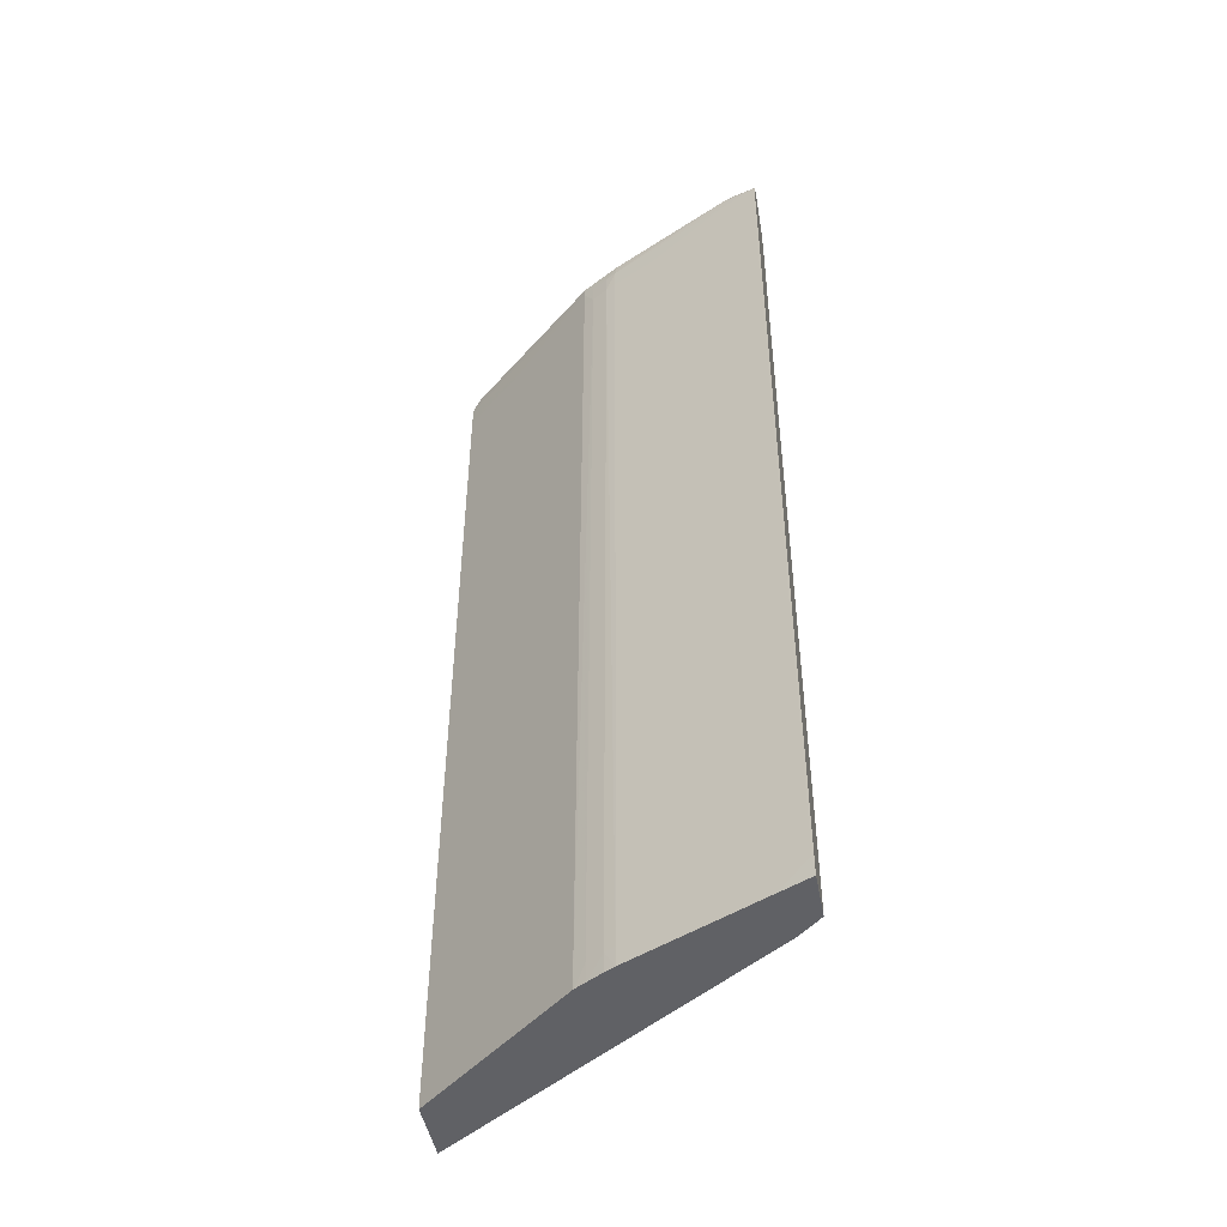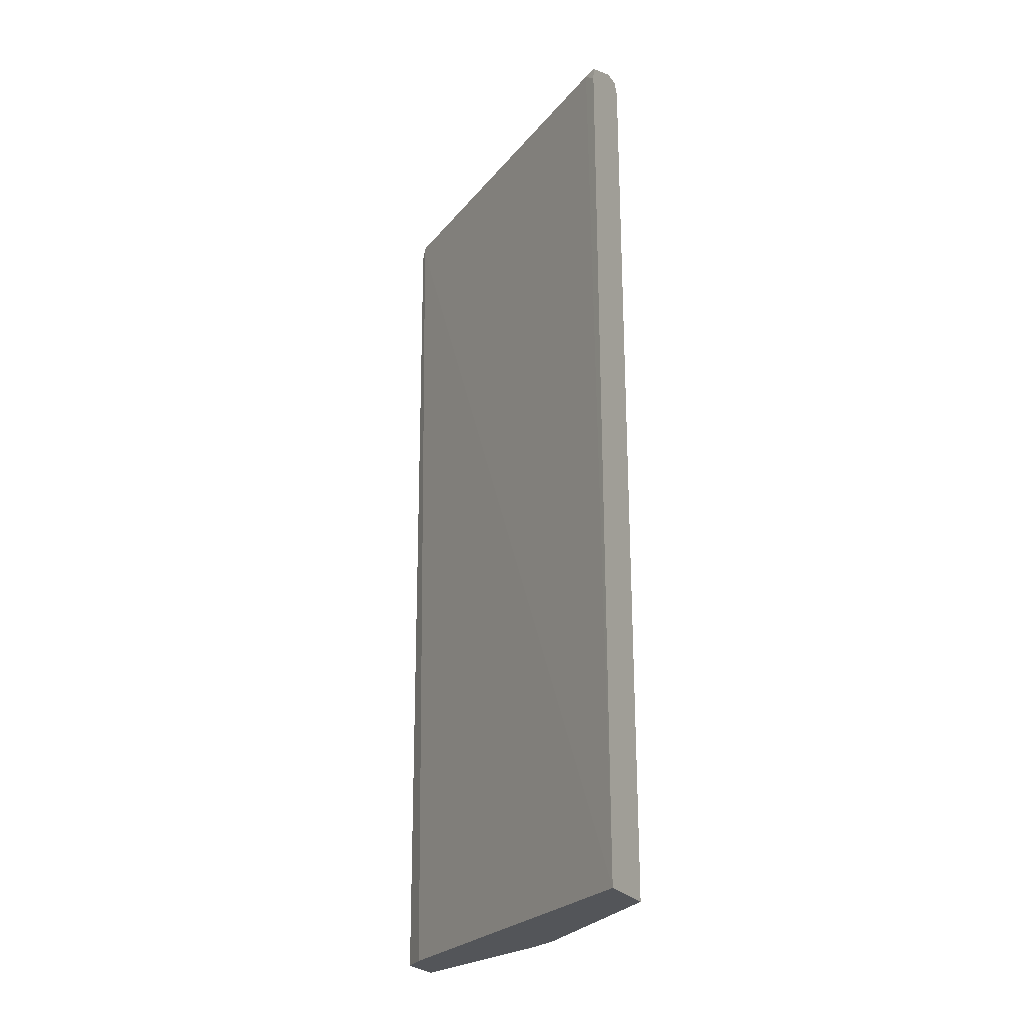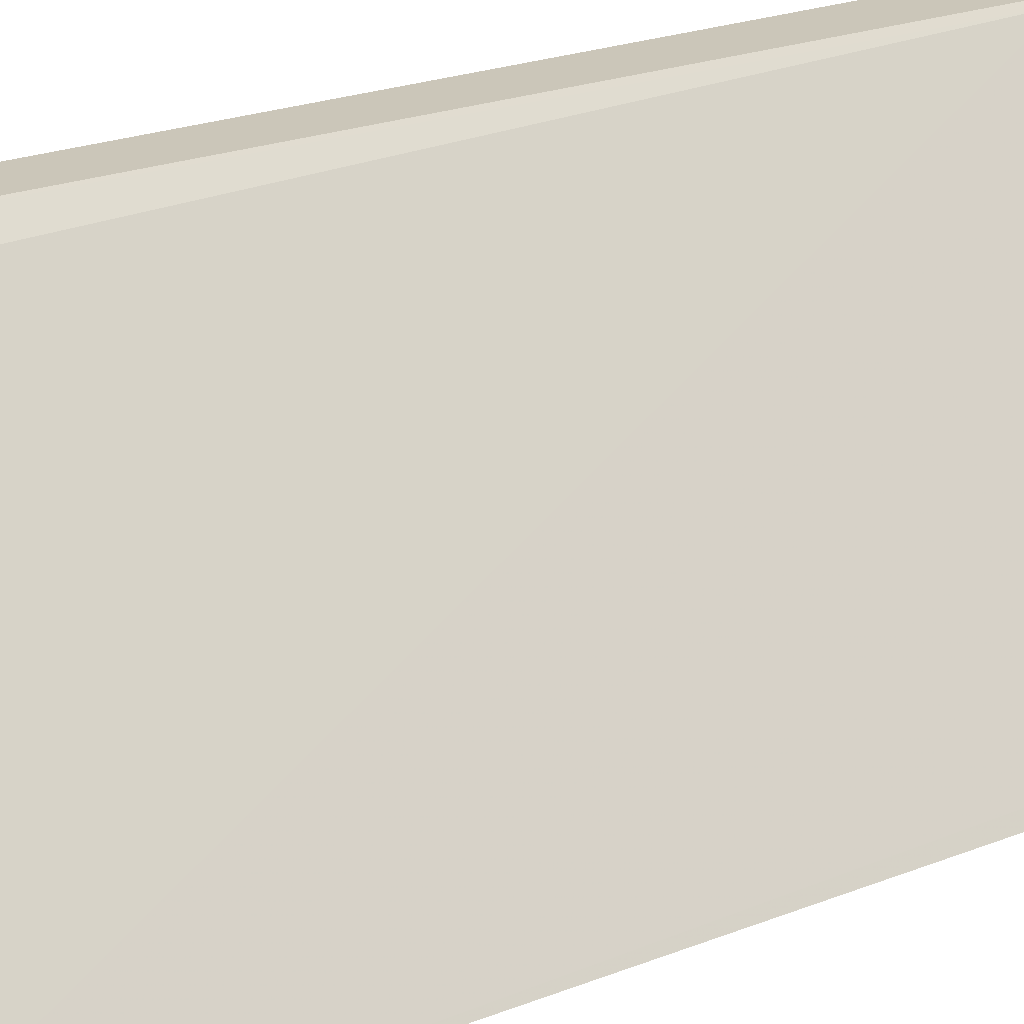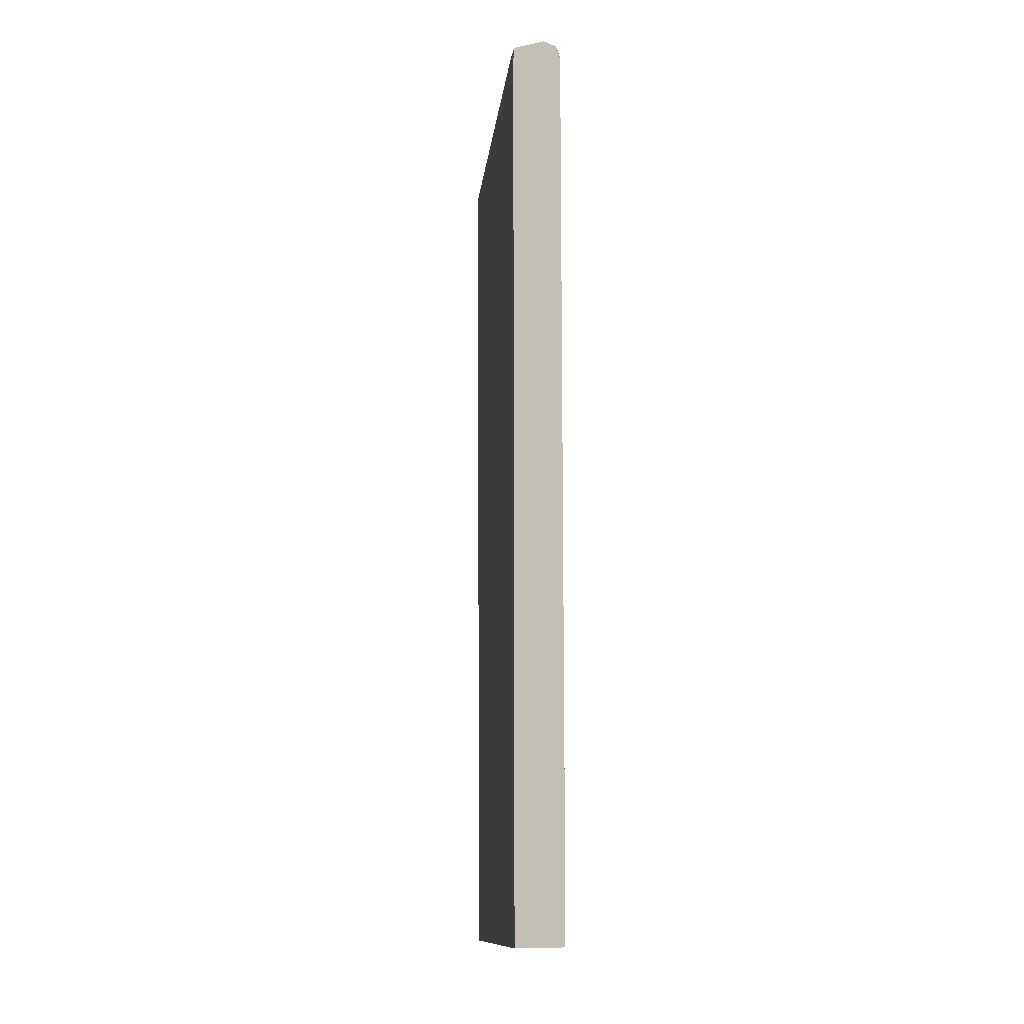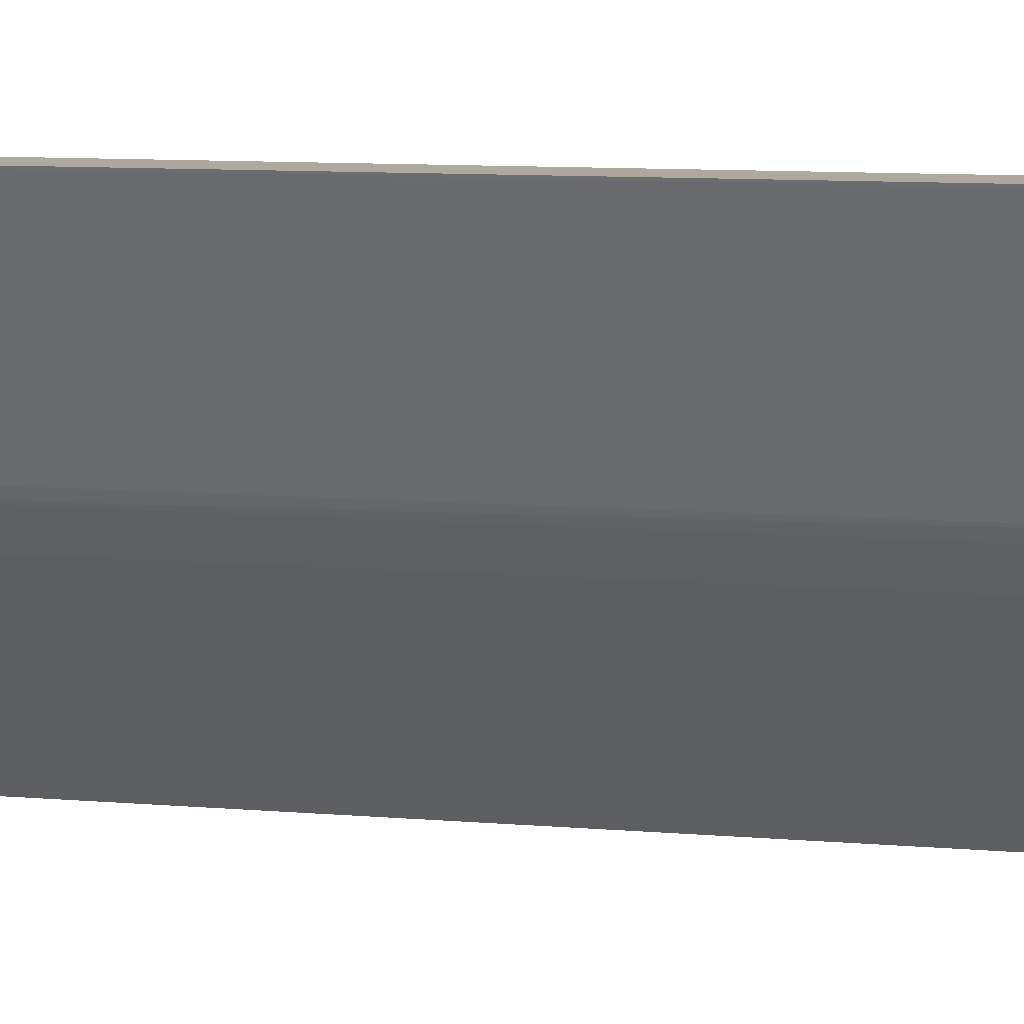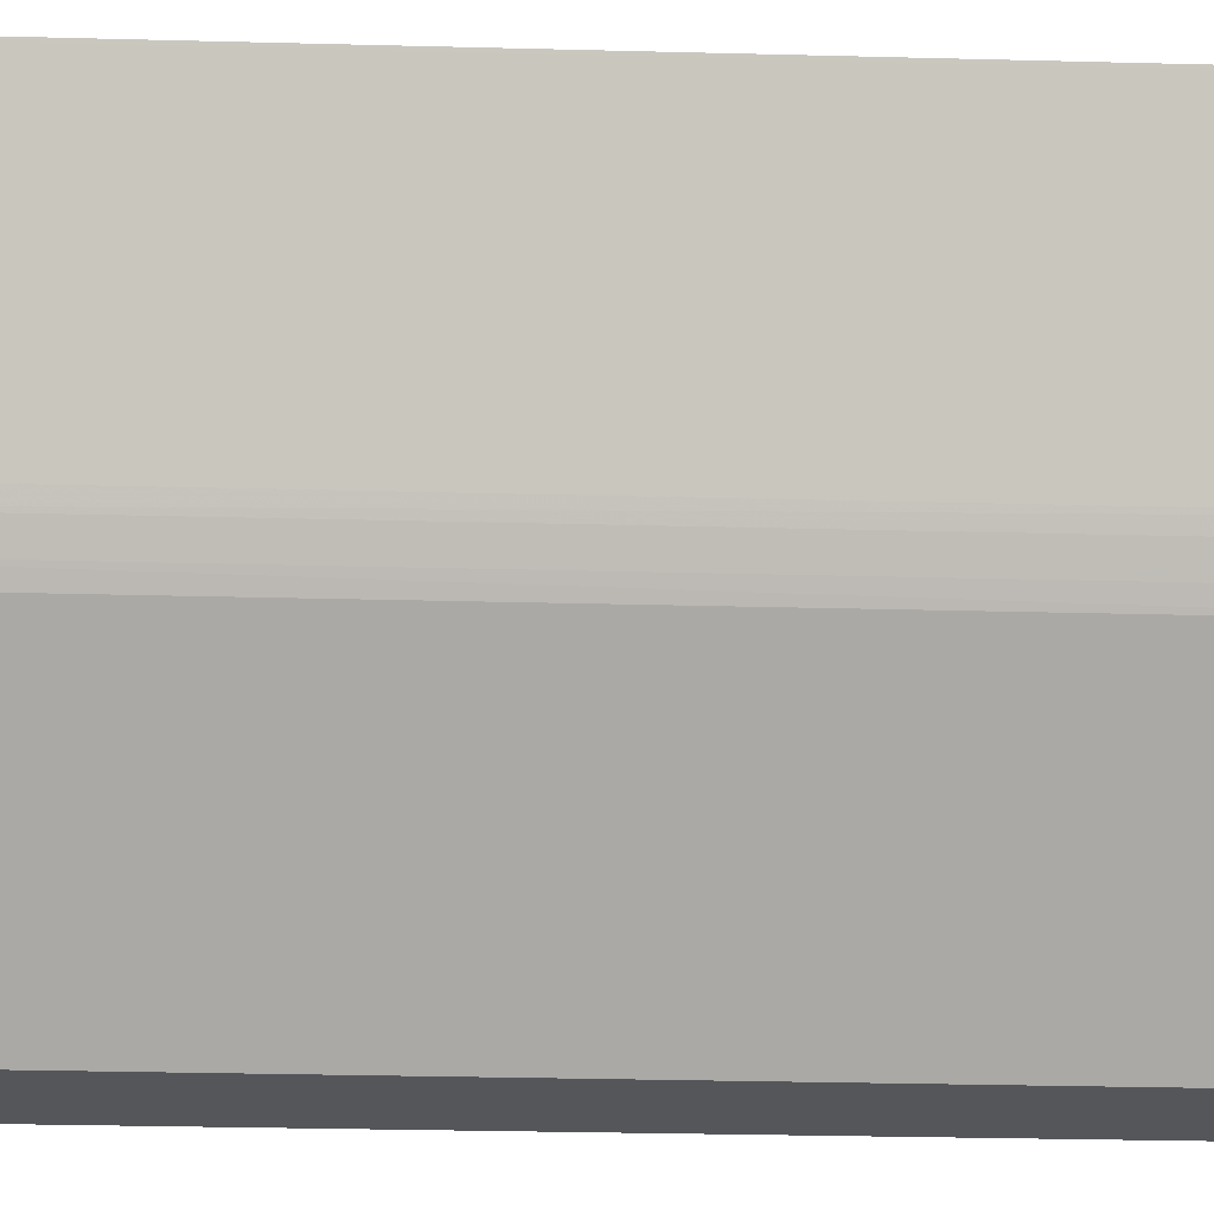
<metadata>
{"format":"obj","ext":"obj","renderer":"f3d","projection":"perspective","resolution":1024,"background":"white","views":[{"elev":-47.3,"azim":-79.3,"up":"+Y"},{"elev":-24.5,"azim":116.8,"up":"+Y"},{"elev":20.8,"azim":53.5,"up":"+Z"},{"elev":-12.3,"azim":139.7,"up":"+Y"},{"elev":9.0,"azim":-76.6,"up":"+Z"},{"elev":-25.7,"azim":-92.5,"up":"+Z"}]}
</metadata>
<code>
v -0.4254 0.2453 -0.3937
v -0.548 -0.2867 -0.2106
v -0.5255 0.2326 -0.1919
v -0.5255 0.2322 -0.1919
v -0.5453 0.2521 -0.1919
v -0.4779 0.2516 -0.3303
v -0.552 0.2522 -0.1919
v -0.5568 0.2443 -0.1919
v -0.4553 0.2521 -0.3553
v -0.5044 0.2445 -0.2992
v -0.5478 0.2445 -0.2112
v -0.4255 -0.2867 -0.3937
v -0.5186 -0.2867 -0.2046
v -0.5077 0.2523 -0.2756
v -0.5228 0.2392 -0.1948
v -0.5228 0.2355 -0.1948
v -0.5566 -0.2758 -0.1929
v -0.5566 0.2327 -0.1929
v -0.4219 0.2518 -0.3937
v -0.4234 0.2521 -0.3823
v -0.5518 0.2522 -0.1928
v -0.5569 -0.2867 -0.1919
v -0.5491 0.2518 -0.2046
v -0.5132 -0.2867 -0.284
v -0.5244 0.2511 -0.259
v -0.4124 0.2519 -0.3937
v -0.4256 0.2344 -0.3937
v -0.4955 0.2445 -0.3115
v -0.4299 0.2445 -0.3886
v -0.51 0.2445 -0.2899
v -0.5049 -0.2867 -0.2985
v -0.5046 -0.2758 -0.2992
v -0.4299 -0.2758 -0.3887
v -0.4299 0.2327 -0.3887
v -0.557 0.234 -0.1919
v -0.557 -0.2758 -0.1919
v -0.3887 0.2399 -0.3937
v -0.5281 0.2408 -0.1919
v -0.5143 0.2523 -0.2756
v -0.4821 0.252 -0.3222
v -0.5459 0.2522 -0.1919
v -0.3878 0.2315 -0.3937
v -0.5568 0.2445 -0.1919
v -0.3926 0.2392 -0.3865
v -0.3926 0.2355 -0.3865
v -0.5101 -0.2758 -0.29
v -0.536 0.2509 -0.235
v -0.4255 0.2445 -0.3937
v -0.4162 0.2515 -0.3865
v -0.4568 -0.2758 -0.3571
v -0.4568 0.2327 -0.3571
v -0.5044 -0.2867 -0.2992
v -0.5559 0.2459 -0.1919
v -0.4255 -0.286 -0.3937
v -0.5005 -0.2867 -0.3055
v -0.5005 0.2445 -0.3055
v -0.5132 0.2445 -0.284
v -0.5009 -0.2867 -0.3051
v -0.5048 0.2327 -0.2992
v -0.4439 0.252 -0.3678
v -0.5451 0.2522 -0.1928
v -0.4223 0.2518 -0.3937
v -0.4891 0.2511 -0.3179
v -0.5006 -0.2758 -0.3056
v -0.5006 0.2327 -0.3056
v -0.5021 0.2518 -0.2992
v -0.5133 -0.2758 -0.2841
v -0.5133 0.2327 -0.2841
v -0.5398 -0.2758 -0.2283
v -0.5398 0.2327 -0.2283
v -0.4256 -0.2758 -0.3937
v -0.4256 0.2327 -0.3937
v -0.4127 0.252 -0.3937
v -0.5103 0.2327 -0.29
v -0.4299 -0.2867 -0.3886
v -0.4666 0.2519 -0.3428
v -0.51 -0.2867 -0.2899
v -0.5299 -0.2867 -0.1919
v -0.5477 0.2506 -0.2109
v -0.3886 -0.2867 -0.3937
v -0.5004 0.2506 -0.3053
v -0.5248 -0.2758 -0.2598
v -0.5248 0.2327 -0.2598
v -0.4296 0.2508 -0.3883
v -0.5128 0.2512 -0.2831
v -0.4227 0.2518 -0.3929
v -0.5375 0.252 -0.2283
f 41 61 21
f 41 21 7
f 41 7 53
f 41 53 43
f 41 43 8
f 41 8 35
f 41 35 36
f 41 36 22
f 41 22 78
f 41 78 4
f 41 4 3
f 41 3 38
f 41 38 5
f 41 5 61
f 61 14 39
f 61 39 21
f 61 5 26
f 61 26 73
f 61 73 20
f 61 20 14
f 7 21 53
f 5 49 26
f 5 38 15
f 5 15 37
f 5 37 49
f 14 20 39
f 21 39 87
f 21 87 23
f 21 23 53
f 26 49 37
f 26 37 42
f 26 42 80
f 26 80 12
f 26 12 54
f 26 54 71
f 26 71 72
f 26 72 27
f 26 27 48
f 26 48 1
f 26 1 62
f 26 62 19
f 26 19 73
f 73 19 20
f 20 19 60
f 20 60 9
f 20 9 39
f 53 23 43
f 38 3 15
f 15 3 4
f 15 4 16
f 15 16 45
f 15 45 44
f 15 44 37
f 37 44 42
f 39 9 40
f 39 40 66
f 39 66 85
f 39 85 87
f 87 85 23
f 23 85 25
f 23 25 47
f 23 47 79
f 23 79 43
f 19 62 86
f 19 86 9
f 19 9 60
f 9 86 62
f 9 62 84
f 9 84 76
f 9 76 66
f 9 66 40
f 43 79 8
f 16 4 78
f 16 78 13
f 16 13 80
f 16 80 45
f 44 45 42
f 42 45 80
f 66 76 6
f 66 6 63
f 66 63 81
f 66 81 85
f 85 81 30
f 85 30 57
f 85 57 25
f 25 57 47
f 47 57 79
f 79 57 11
f 79 11 8
f 62 1 84
f 84 1 81
f 84 81 63
f 84 63 6
f 84 6 76
f 8 11 35
f 78 22 2
f 78 2 24
f 78 24 77
f 78 77 31
f 78 31 52
f 78 52 58
f 78 58 55
f 78 55 75
f 78 75 12
f 78 12 80
f 78 80 13
f 81 1 48
f 81 48 29
f 81 29 28
f 81 28 56
f 81 56 10
f 81 10 30
f 30 10 74
f 30 74 57
f 57 74 68
f 57 68 11
f 11 68 83
f 11 83 70
f 11 70 18
f 11 18 35
f 35 18 17
f 35 17 36
f 22 36 17
f 22 17 2
f 12 75 54
f 48 27 29
f 29 27 51
f 29 51 28
f 28 51 65
f 28 65 56
f 56 65 59
f 56 59 10
f 10 59 74
f 74 59 32
f 74 32 46
f 74 46 67
f 74 67 68
f 68 67 82
f 68 82 83
f 83 82 69
f 83 69 70
f 70 69 17
f 70 17 18
f 2 17 69
f 2 69 82
f 2 82 24
f 75 55 54
f 54 50 33
f 54 33 71
f 54 55 50
f 27 72 34
f 27 34 51
f 51 34 33
f 51 33 50
f 51 50 64
f 51 64 65
f 65 64 59
f 59 64 32
f 46 32 31
f 46 31 77
f 46 77 24
f 46 24 67
f 67 24 82
f 55 58 64
f 55 64 50
f 33 34 72
f 33 72 71
f 64 58 32
f 32 58 52
f 32 52 31

</code>
